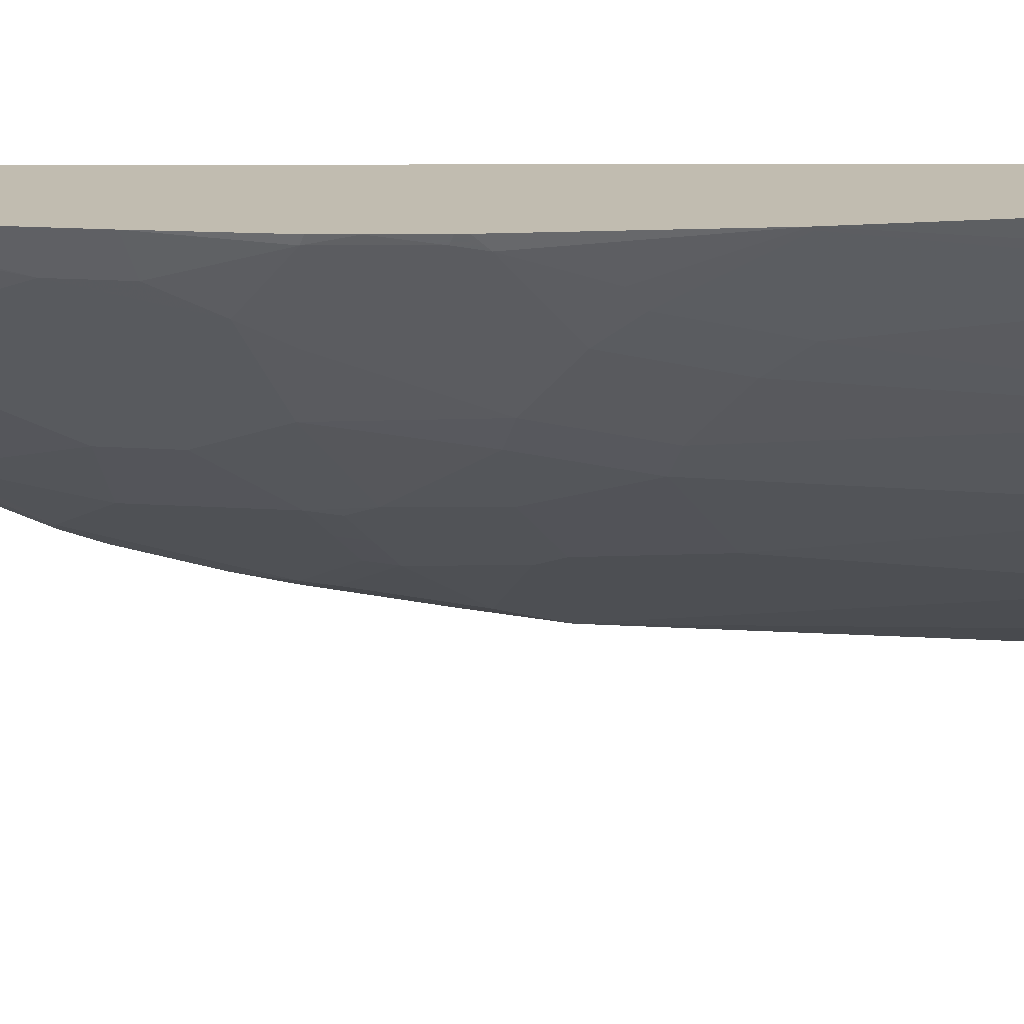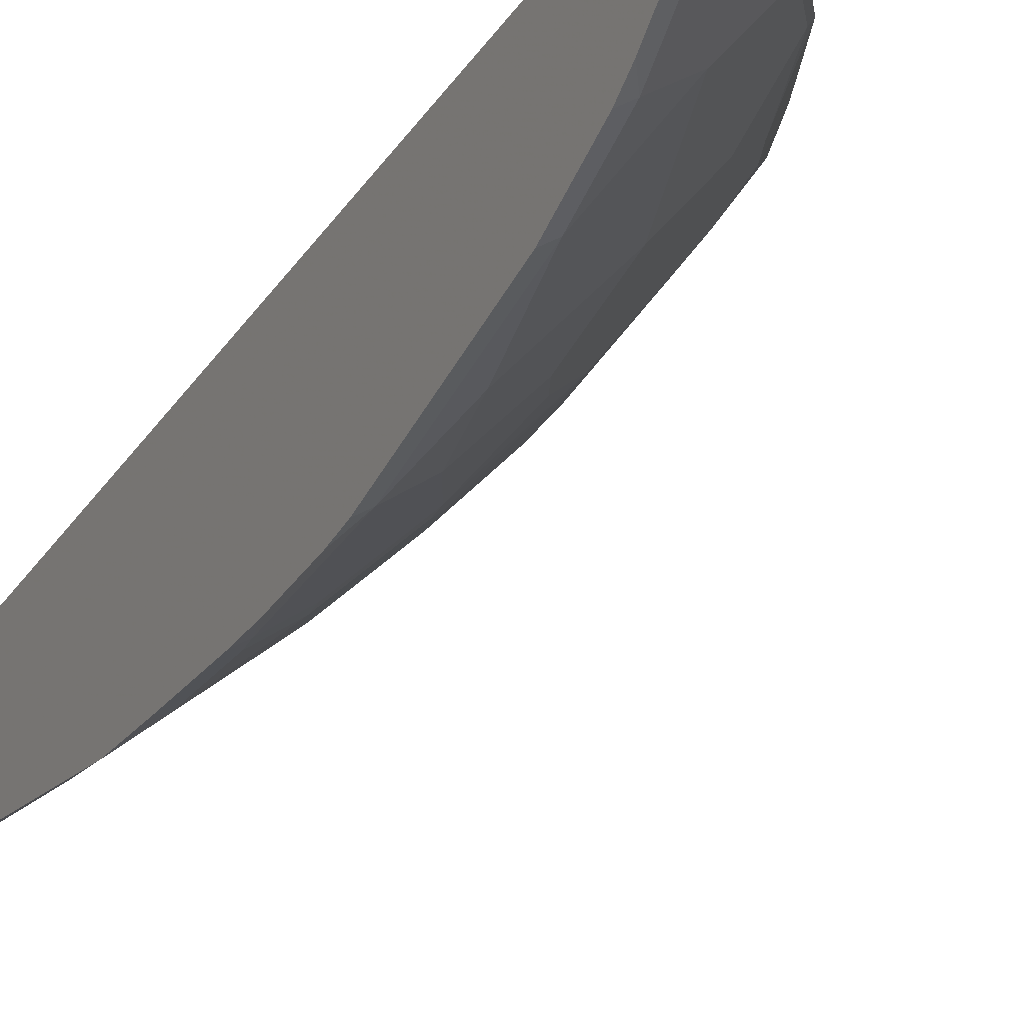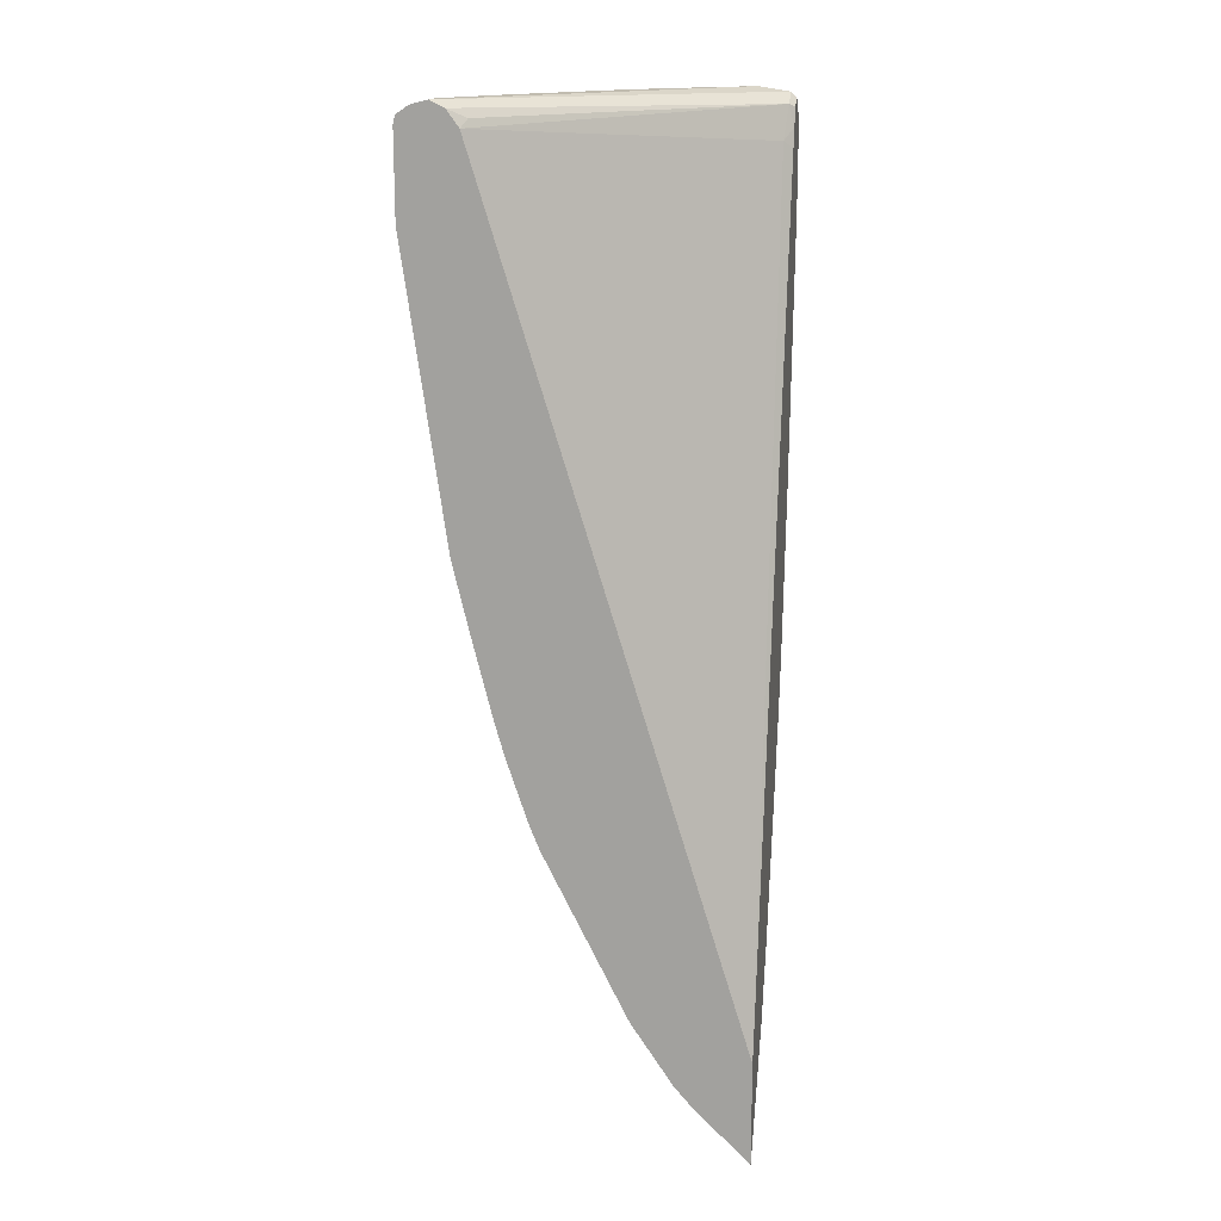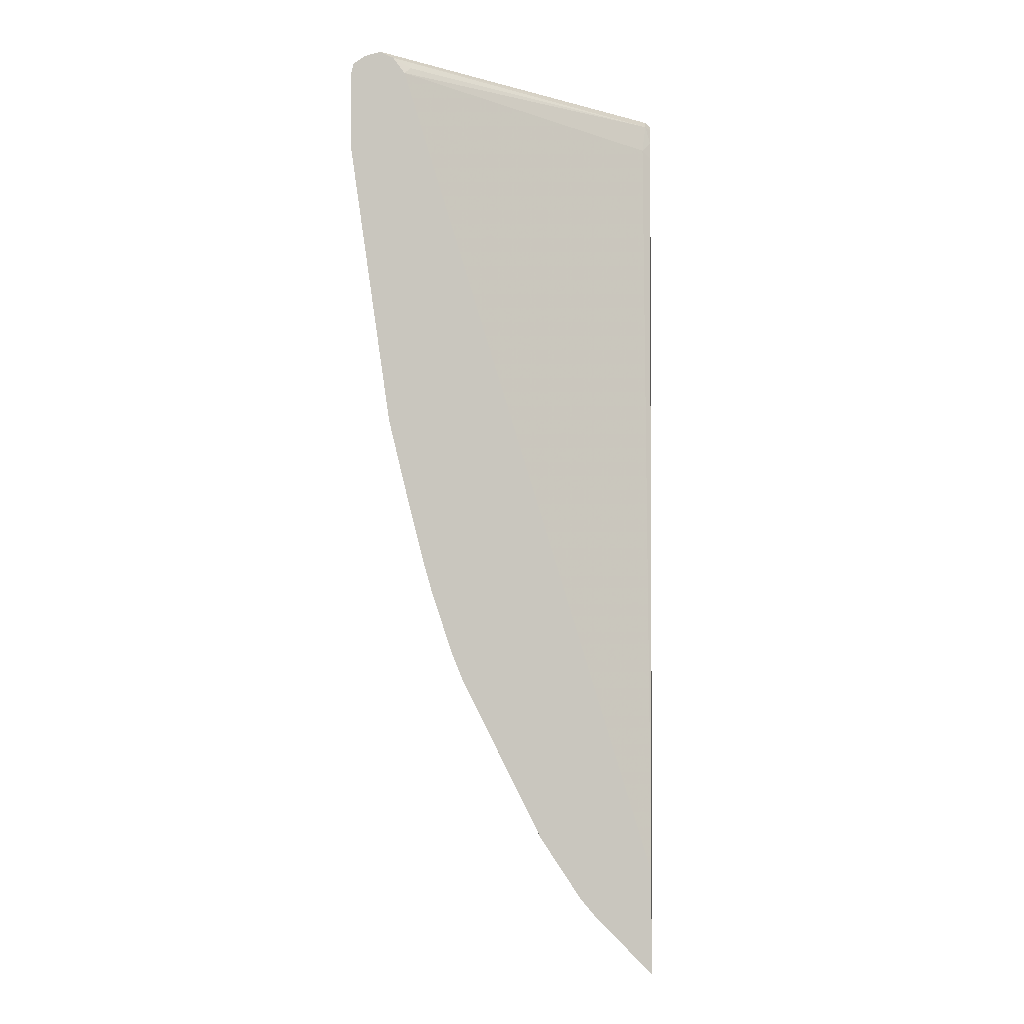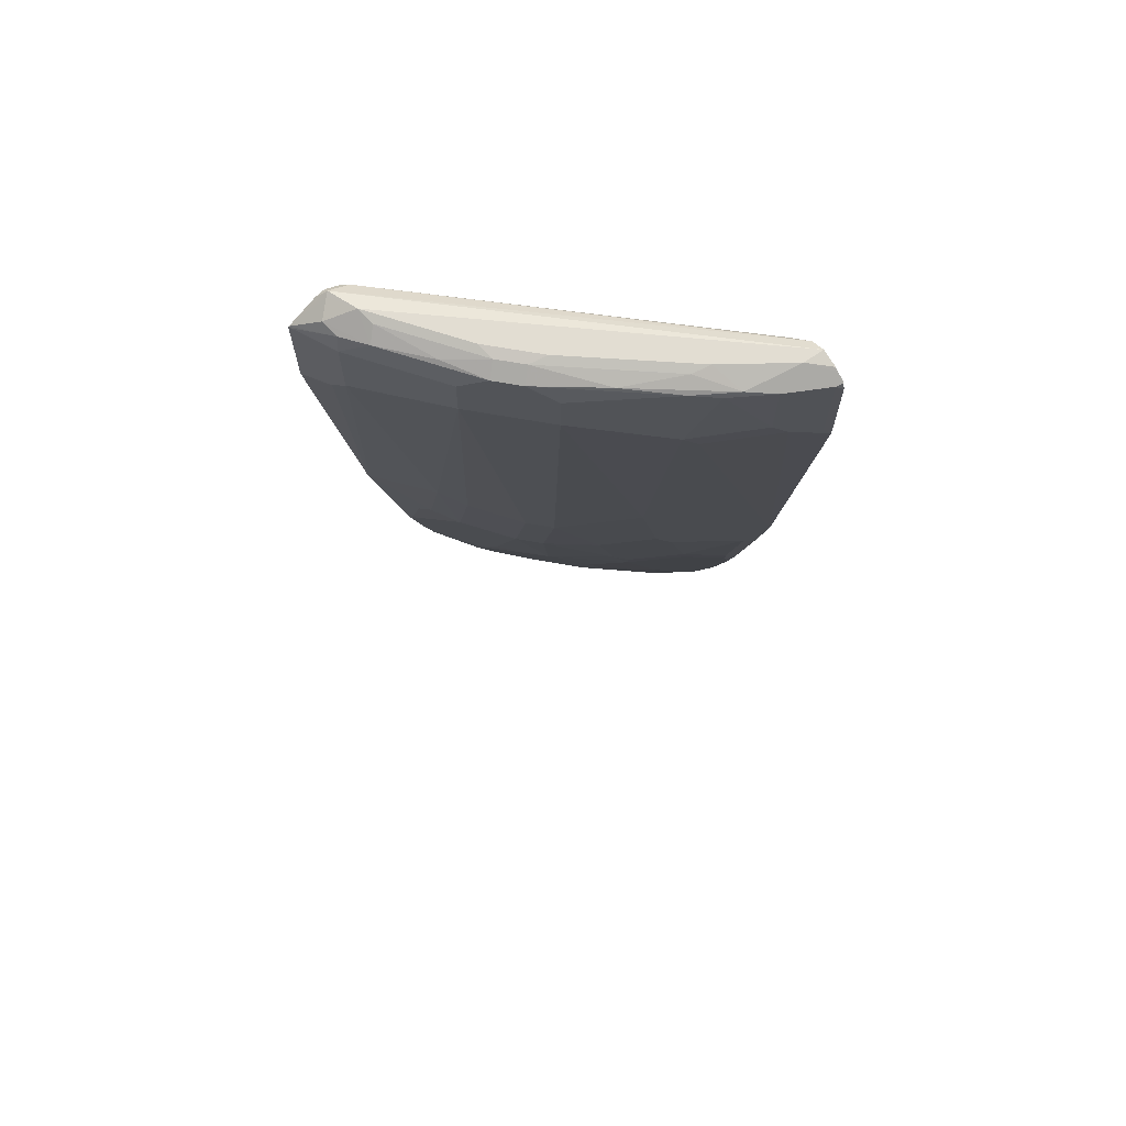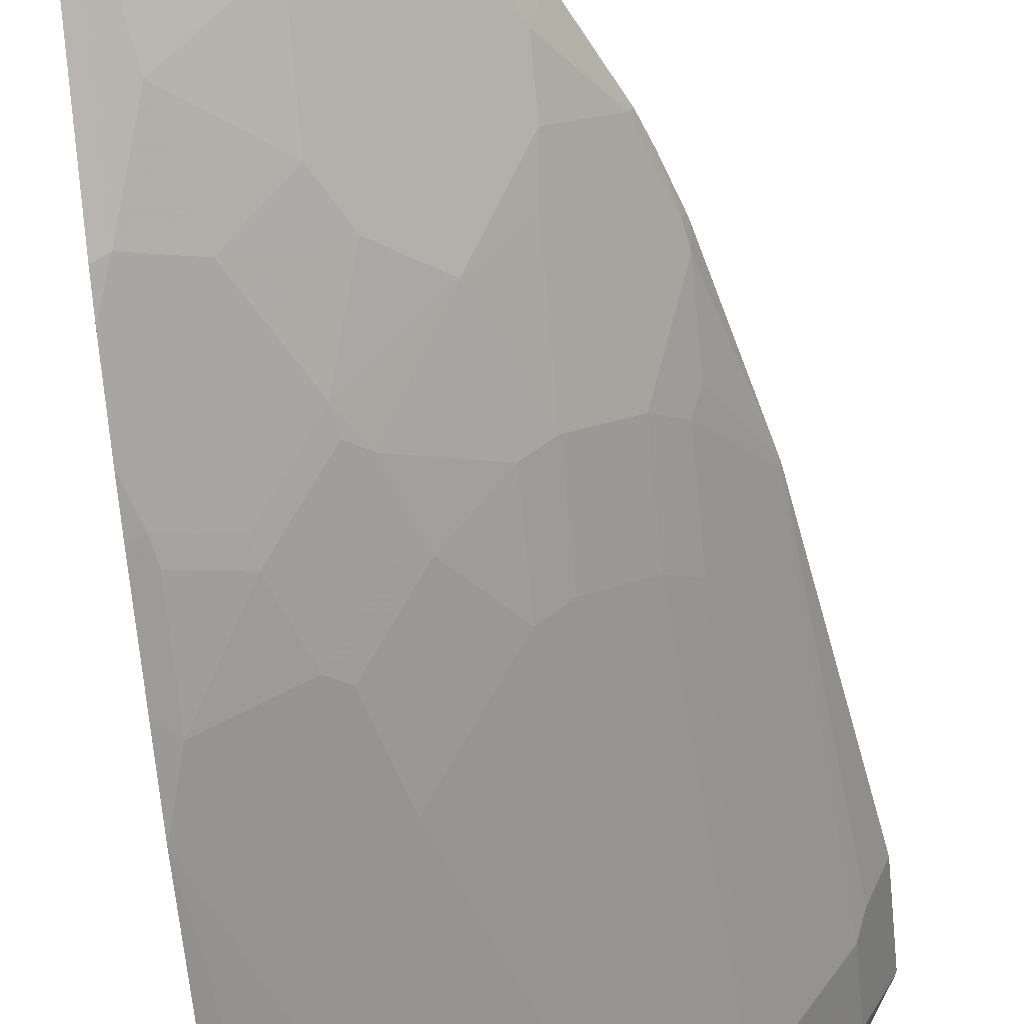
<metadata>
{"format":"obj","ext":"obj","renderer":"f3d","projection":"perspective","resolution":1024,"background":"white","views":[{"elev":16.5,"azim":71.3,"up":"+Z"},{"elev":-8.7,"azim":-27.4,"up":"+Z"},{"elev":16.1,"azim":-81.4,"up":"+Y"},{"elev":-2.4,"azim":-85.4,"up":"+Y"},{"elev":68.2,"azim":145.1,"up":"+Y"},{"elev":-54.2,"azim":5.8,"up":"+Z"}]}
</metadata>
<code>
v 0.6807 0.5185 -0.4475
v 0.6798 0.5202 -0.4493
v 0.6802 0.5206 -0.4475
v 0.6807 0.4475 -0.4475
v 0.674 0.5143 -0.4611
v 0.6621 0.5202 -0.4848
v 0.6592 0.5349 -0.4818
v 0.6798 0.4493 -0.4493
v 0.6621 0.538 -0.467
v 0.6503 0.5439 -0.4552
v 0.6473 0.5453 -0.4523
v 0.655 0.538 -0.4475
v 0.668 0.4551 -0.473
v 0.6453 0.2169 -0.4475
v 0.674 0.4611 -0.4611
v 0.6089 0.5202 -0.5557
v 0.6444 0.538 -0.5025
v 0.6621 0.467 -0.4848
v 0.6385 0.5498 -0.4789
v 0.3902 0.5498 -0.6917
v 0.3901 0.5439 -0.6799
v 0.6296 0.5365 -0.4523
v 0.6426 0.5383 -0.4475
v 0.6468 0.5403 -0.4475
v 0.6473 0.5409 -0.4478
v 0.6485 0.5403 -0.4475
v 0.6444 0.2187 -0.4493
v 0.6158 0.09141 -0.4475
v 0.6148 0.1005 -0.4552
v 0.6148 0.1537 -0.473
v 0.6089 0.4848 -0.5557
v 0.5734 0.538 -0.5912
v 0.5912 0.538 -0.5735
v 0.6119 0.5409 -0.5409
v 0.6355 0.5468 -0.4937
v 0.6089 0.2364 -0.5025
v 0.5853 0.5498 -0.5498
v 0.4079 0.5498 -0.6917
v 0.3901 0.5497 -0.692
v 0.3901 0.5497 -0.6916
v 0.3901 0.5298 -0.6695
v 0.3991 0.5365 -0.6651
v 0.6148 0.5084 -0.4552
v 0.6275 0.5185 -0.4475
v 0.6343 0.5341 -0.4475
v 0.6089 0.1655 -0.4848
v 0.6142 0.08548 -0.4475
v 0.6119 0.08426 -0.4523
v 0.5912 0.1478 -0.5025
v 0.5734 0.4848 -0.5912
v 0.5912 0.2187 -0.5203
v 0.5557 0.2009 -0.5557
v 0.538 0.2009 -0.5735
v 0.4848 0.538 -0.6621
v 0.5232 0.5409 -0.6296
v 0.5646 0.5468 -0.5823
v 0.5823 0.5468 -0.5646
v 0.5557 0.5202 -0.6089
v 0.5498 0.5498 -0.5853
v 0.3901 0.544 -0.7093
v 0.3901 0.5462 -0.7059
v 0.4612 0.5498 -0.6562
v 0.4523 0.5409 -0.6828
v 0.4316 0.538 -0.6976
v 0.402 0.5439 -0.7035
v 0.3901 0.5392 -0.7165
v 0.3901 -0.1902 -0.4475
v 0.6215 0.5021 -0.4475
v 0.6038 0.0526 -0.4475
v 0.5941 0.03108 -0.4523
v 0.5586 0.0133 -0.4877
v 0.5557 0.0414 -0.5025
v 0.5616 0.1183 -0.5262
v 0.5557 0.1301 -0.538
v 0.5557 0.4848 -0.6089
v 0.538 0.1301 -0.5557
v 0.5025 0.1478 -0.5912
v 0.4848 0.1655 -0.6089
v 0.4848 0.2542 -0.6266
v 0.5203 0.2187 -0.5912
v 0.4641 0.5349 -0.6769
v 0.4848 0.467 -0.6621
v 0.4759 0.5468 -0.6533
v 0.3961 0.538 -0.7153
v 0.4316 0.4848 -0.6976
v 0.3901 0.5319 -0.7183
v 0.3901 -0.2558 -0.4475
v 0.5965 0.03222 -0.4475
v 0.5665 -0.03184 -0.4475
v 0.5586 -0.02209 -0.47
v 0.5409 -0.05757 -0.47
v 0.5232 -0.05757 -0.4877
v 0.5232 0.0133 -0.5232
v 0.5232 0.04878 -0.5409
v 0.4848 0.09466 -0.5912
v 0.4907 0.1359 -0.5971
v 0.4552 0.1714 -0.6326
v 0.467 0.1832 -0.6266
v 0.473 0.4551 -0.668
v 0.402 0.1714 -0.668
v 0.3961 0.467 -0.7153
v 0.4198 0.4729 -0.7035
v 0.3901 0.461 -0.7183
v 0.3901 -0.2795 -0.4476
v 0.3902 -0.2796 -0.4475
v 0.5487 -0.06732 -0.4475
v 0.5102 -0.1439 -0.4475
v 0.5055 -0.1463 -0.4523
v 0.5055 -0.09305 -0.4877
v 0.4878 -0.09305 -0.5055
v 0.4878 0.0133 -0.5587
v 0.47 0.06656 -0.5941
v 0.473 0.0828 -0.5971
v 0.4552 0.1005 -0.6148
v 0.4375 0.1183 -0.6326
v 0.3961 0.2187 -0.6798
v 0.3901 0.2127 -0.6828
v 0.3901 0.1571 -0.6695
v 0.402 0.1005 -0.6503
v 0.3901 -0.2661 -0.4612
v 0.3991 -0.2705 -0.4523
v 0.3944 -0.2775 -0.4475
v 0.4747 -0.1971 -0.4475
v 0.47 -0.1995 -0.4523
v 0.4878 -0.1463 -0.47
v 0.4523 -0.1463 -0.5055
v 0.47 -0.09305 -0.5232
v 0.47 -0.02209 -0.5587
v 0.4345 -0.004395 -0.5941
v 0.4523 0.03108 -0.5941
v 0.4523 0.08426 -0.6119
v 0.4345 0.102 -0.6296
v 0.3901 0.08621 -0.6517
v 0.3991 0.08426 -0.6473
v 0.3901 -0.2306 -0.4967
v 0.4393 -0.2326 -0.4475
v 0.4038 -0.2681 -0.4475
v 0.3991 -0.235 -0.4877
v 0.4523 -0.1995 -0.47
v 0.4476 -0.2243 -0.4475
v 0.4345 -0.1995 -0.4877
v 0.3991 -0.164 -0.5409
v 0.4168 -0.07535 -0.5764
v 0.3991 -0.02209 -0.6119
v 0.4168 0.0133 -0.6119
v 0.3902 0.05544 -0.6429
v 0.3901 0.0556 -0.643
v 0.3901 0.002344 -0.6253
v 0.3901 -0.215 -0.51
v 0.3991 -0.2172 -0.5055
v 0.3902 -0.1618 -0.5454
v 0.3902 -0.09086 -0.5809
v 0.3902 -0.0199 -0.6163
v 0.3901 0.05536 -0.6429
v 0.3901 -0.0199 -0.6163
v 0.3901 -0.1619 -0.5453
v 0.3901 -0.1263 -0.5632
f 87 104 105
f 85 102 101
f 84 103 86
f 84 101 103
f 82 100 99
f 82 97 100
f 82 102 85
f 79 98 97
f 81 82 85
f 79 97 82
f 78 98 79
f 78 97 98
f 78 96 97
f 77 96 78
f 82 99 102
f 89 106 91
f 99 116 117
f 91 106 107
f 99 100 116
f 97 115 100
f 97 114 115
f 96 114 97
f 96 113 114
f 95 113 96
f 95 112 113
f 89 91 90
f 94 111 112
f 93 111 94
f 93 110 111
f 92 110 93
f 92 109 110
f 91 109 92
f 91 108 109
f 91 107 108
f 94 112 95
f 77 95 96
f 64 85 101
f 76 94 95
f 56 59 57
f 56 62 59
f 56 83 62
f 55 83 56
f 55 63 83
f 54 82 81
f 54 75 82
f 62 83 63
f 54 58 75
f 54 64 63
f 54 81 64
f 53 80 75
f 53 79 80
f 53 78 79
f 53 77 78
f 99 117 102
f 54 63 55
f 76 95 77
f 64 84 66
f 64 81 85
f 75 80 79
f 75 79 82
f 74 94 76
f 72 74 73
f 72 94 74
f 71 94 72
f 71 93 94
f 64 66 65
f 71 92 93
f 71 90 91
f 70 90 71
f 70 89 90
f 70 88 89
f 69 88 70
f 66 84 86
f 64 101 84
f 71 91 92
f 100 118 117
f 123 140 124
f 100 115 119
f 135 149 150
f 134 148 146
f 134 144 148
f 134 145 144
f 133 146 147
f 133 134 146
f 131 145 134
f 131 134 132
f 130 145 131
f 129 143 144
f 129 145 130
f 129 144 145
f 128 143 129
f 127 143 128
f 127 142 143
f 135 150 138
f 138 150 141
f 138 141 139
f 141 150 142
f 53 76 77
f 152 155 153
f 152 157 155
f 151 157 152
f 151 156 157
f 149 151 150
f 149 156 151
f 126 142 127
f 148 153 155
f 146 154 147
f 144 153 148
f 144 152 153
f 142 144 143
f 142 152 144
f 142 151 152
f 142 150 151
f 146 148 154
f 126 141 142
f 126 139 141
f 125 139 126
f 111 127 128
f 110 127 111
f 110 126 127
f 110 125 126
f 108 110 109
f 108 125 110
f 108 139 125
f 111 128 129
f 108 124 139
f 107 123 108
f 105 121 122
f 105 120 121
f 104 120 105
f 102 117 103
f 101 102 103
f 100 119 118
f 108 123 124
f 100 117 116
f 111 129 130
f 112 131 114
f 121 140 136
f 121 124 140
f 121 139 124
f 121 138 139
f 121 137 122
f 121 136 137
f 120 138 121
f 111 130 112
f 120 135 138
f 118 119 133
f 115 134 119
f 115 132 134
f 114 132 115
f 114 131 132
f 112 130 131
f 112 114 113
f 119 134 133
f 52 76 53
f 49 71 72
f 50 53 75
f 11 22 23
f 11 21 22
f 11 20 21
f 11 19 20
f 10 19 11
f 9 19 10
f 9 17 19
f 8 13 15
f 7 17 9
f 6 31 16
f 6 18 31
f 6 17 7
f 6 16 17
f 5 18 6
f 5 13 18
f 11 23 24
f 11 24 25
f 11 25 26
f 11 26 12
f 19 37 59
f 19 35 37
f 18 36 31
f 18 27 36
f 17 35 19
f 17 34 35
f 17 33 34
f 5 15 13
f 16 33 17
f 16 50 32
f 16 31 50
f 14 30 27
f 14 29 30
f 14 28 29
f 13 27 18
f 13 14 27
f 16 32 33
f 19 59 62
f 4 14 13
f 3 11 12
f 1 137 136
f 1 122 137
f 1 105 122
f 1 87 105
f 1 67 87
f 1 68 67
f 1 44 68
f 1 45 44
f 1 23 45
f 1 24 23
f 1 26 24
f 1 12 26
f 1 3 12
f 1 2 3
f 52 74 76
f 1 136 140
f 1 140 123
f 1 123 107
f 1 107 106
f 3 10 11
f 3 9 10
f 3 7 9
f 2 15 5
f 2 8 15
f 2 7 3
f 2 6 7
f 4 13 8
f 2 5 6
f 1 4 8
f 1 14 4
f 1 28 14
f 1 47 28
f 1 69 47
f 1 88 69
f 1 89 88
f 1 8 2
f 19 62 38
f 1 106 89
f 20 38 39
f 36 46 49
f 35 57 37
f 34 57 35
f 33 57 34
f 32 58 54
f 32 75 58
f 32 50 75
f 32 57 33
f 32 56 57
f 32 55 56
f 32 54 55
f 31 53 50
f 31 52 53
f 31 51 52
f 31 36 51
f 36 49 51
f 37 57 59
f 38 60 61
f 38 61 39
f 49 74 52
f 19 38 20
f 49 73 74
f 49 72 73
f 49 52 51
f 48 71 49
f 48 70 71
f 29 46 30
f 48 69 70
f 43 67 68
f 41 67 43
f 38 66 60
f 38 65 66
f 38 64 65
f 38 63 64
f 38 62 63
f 47 69 48
f 29 49 46
f 43 68 44
f 29 47 48
f 21 155 157
f 21 148 155
f 21 154 148
f 21 147 154
f 21 133 147
f 21 118 133
f 21 117 118
f 21 157 156
f 21 103 117
f 21 60 66
f 21 61 60
f 21 39 61
f 21 40 39
f 29 48 49
f 20 39 40
f 20 40 21
f 21 86 103
f 21 156 149
f 21 66 86
f 21 149 135
f 27 46 36
f 28 47 29
f 24 26 25
f 22 45 23
f 27 30 46
f 22 43 44
f 22 41 43
f 22 42 41
f 22 44 45
f 21 120 104
f 21 41 42
f 21 67 41
f 21 87 67
f 21 104 87
f 21 135 120
f 21 42 22

</code>
